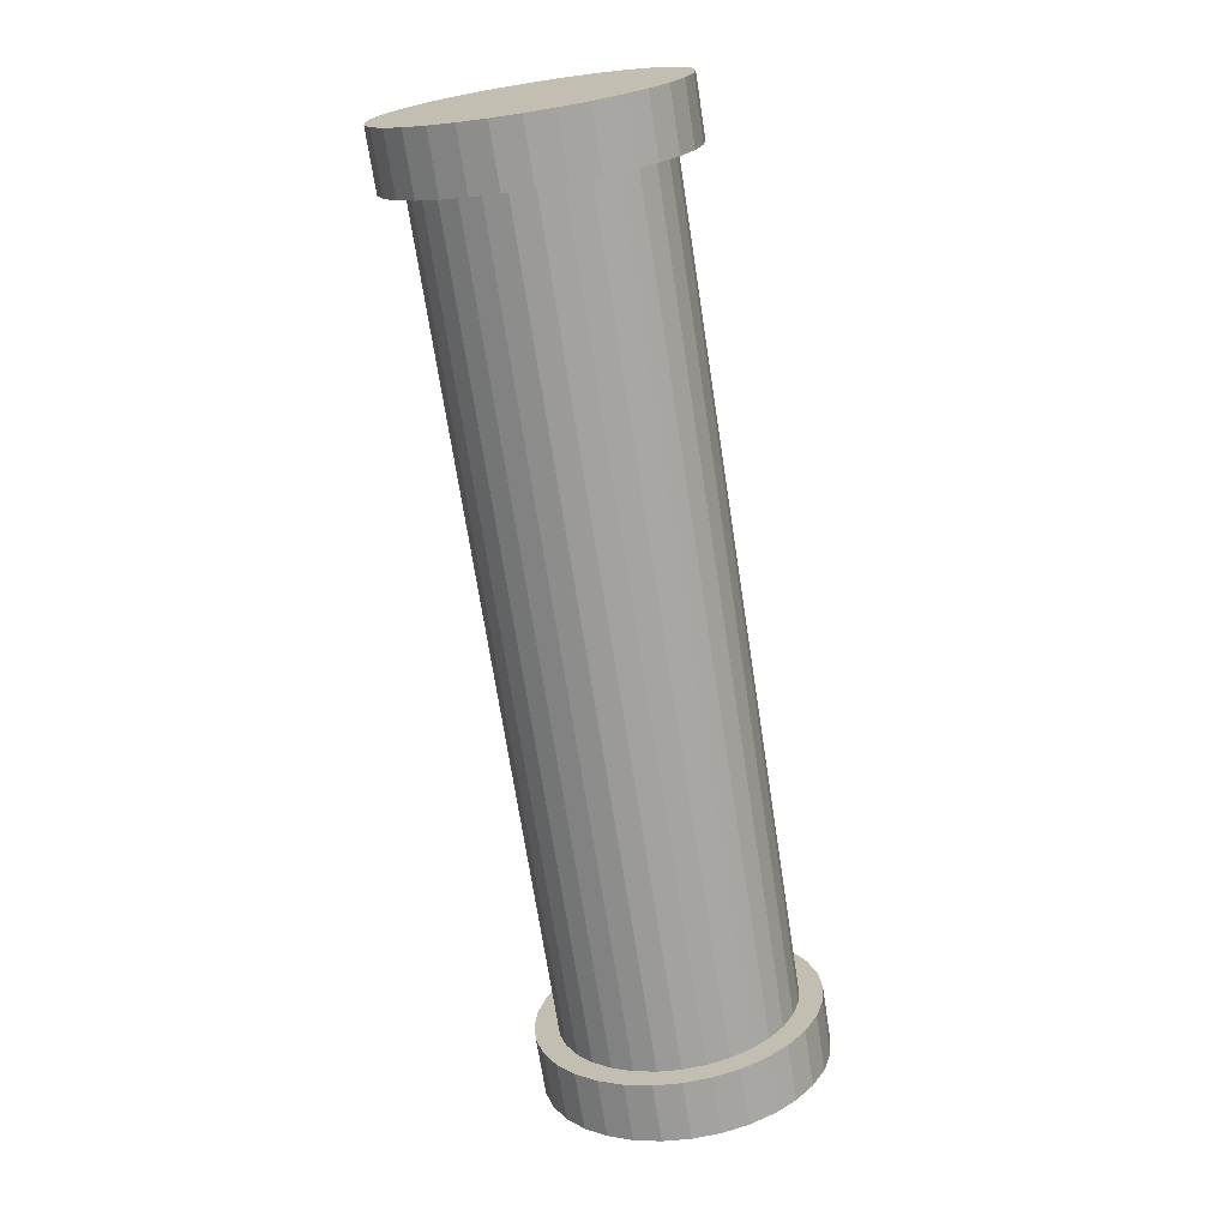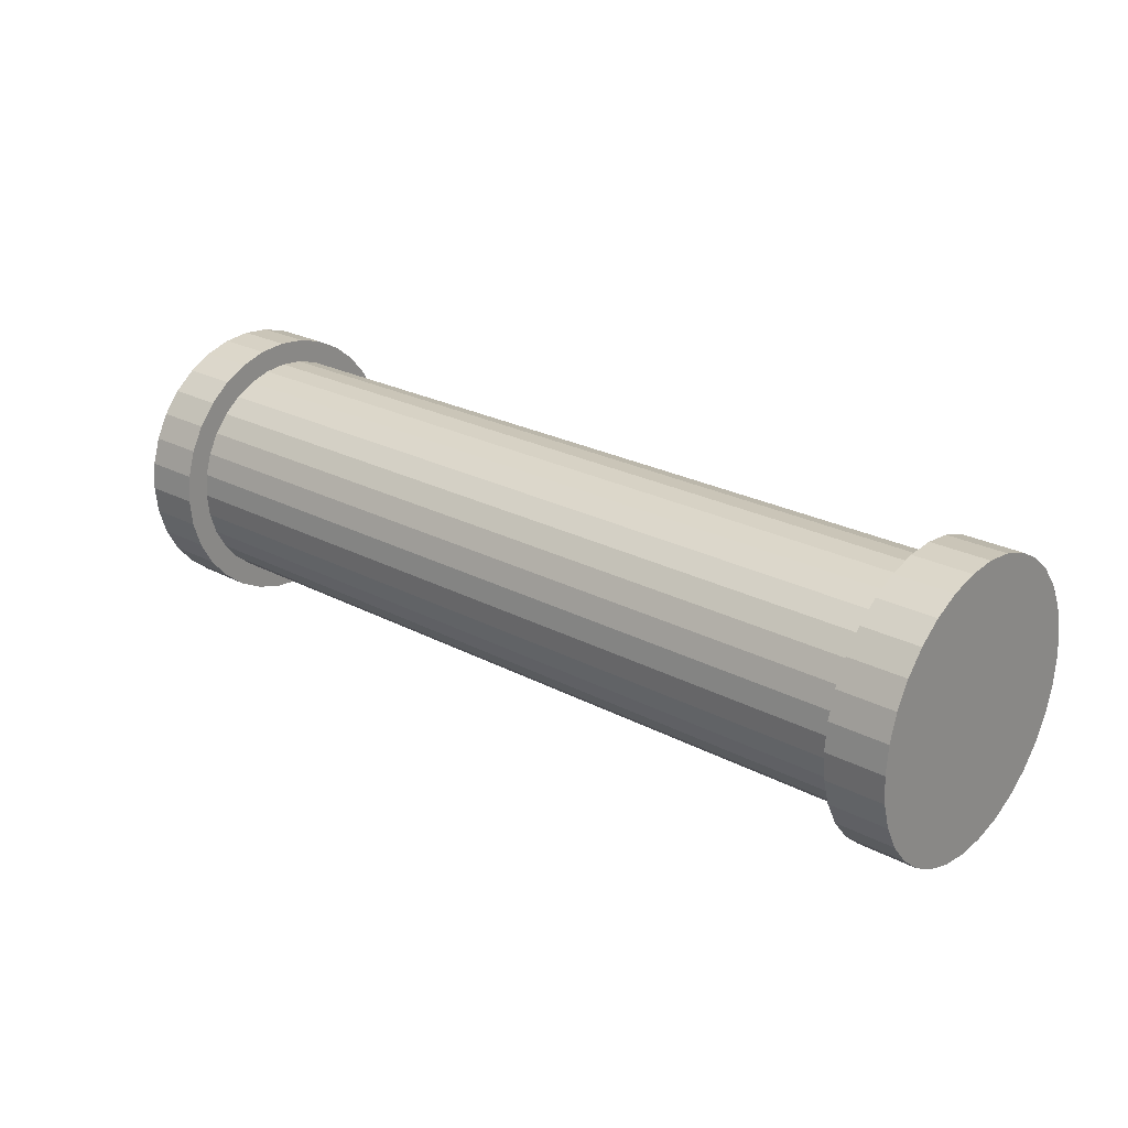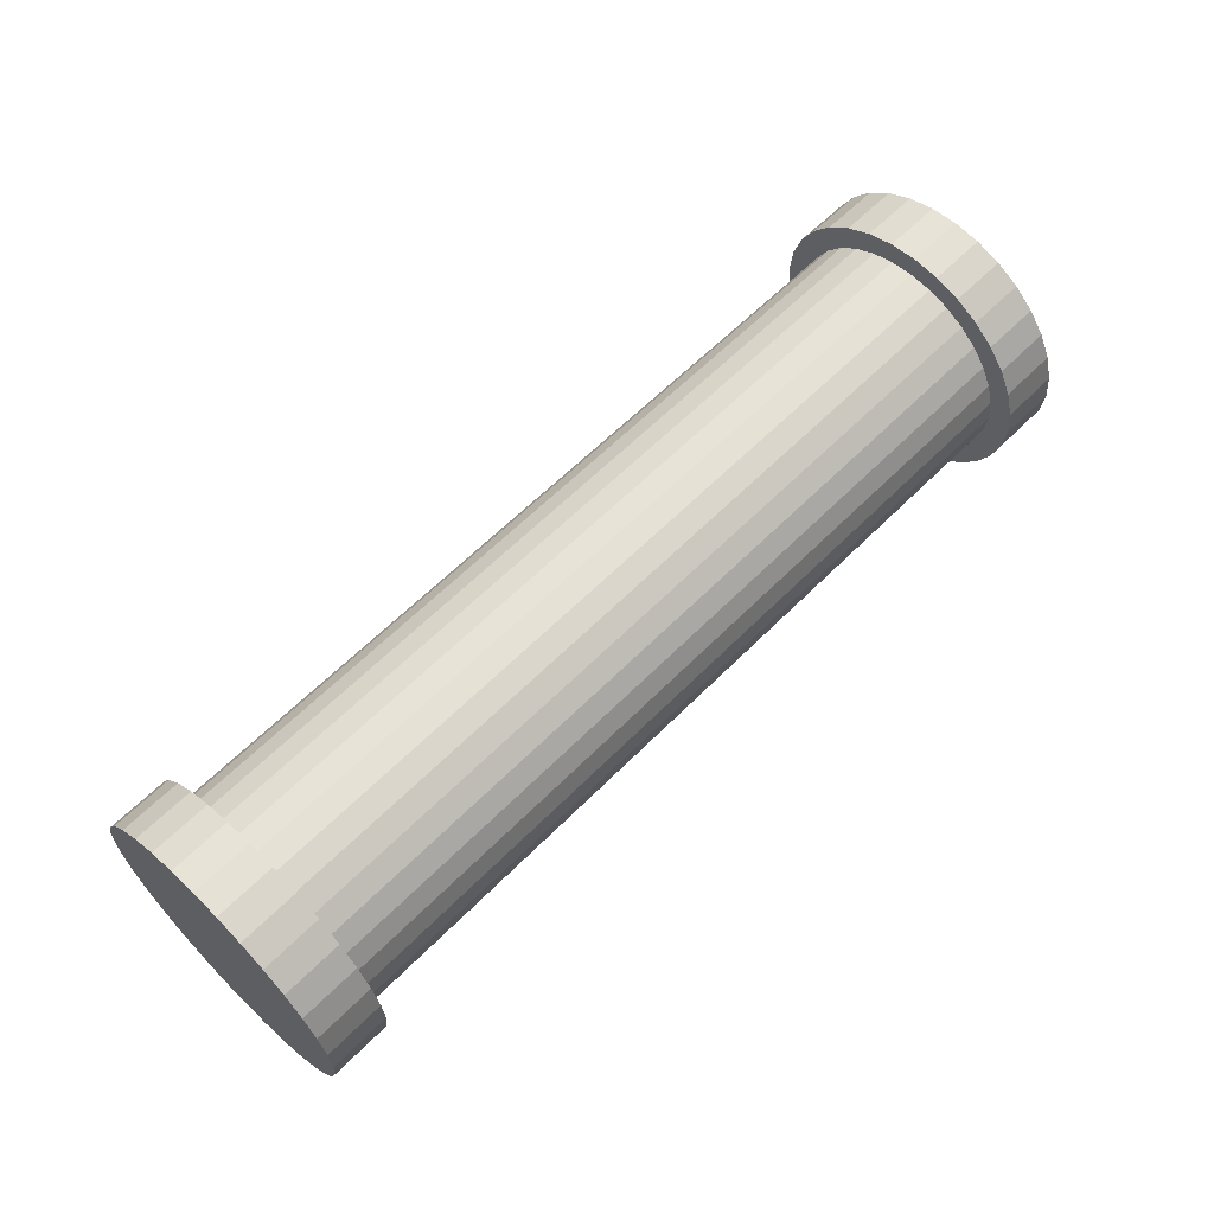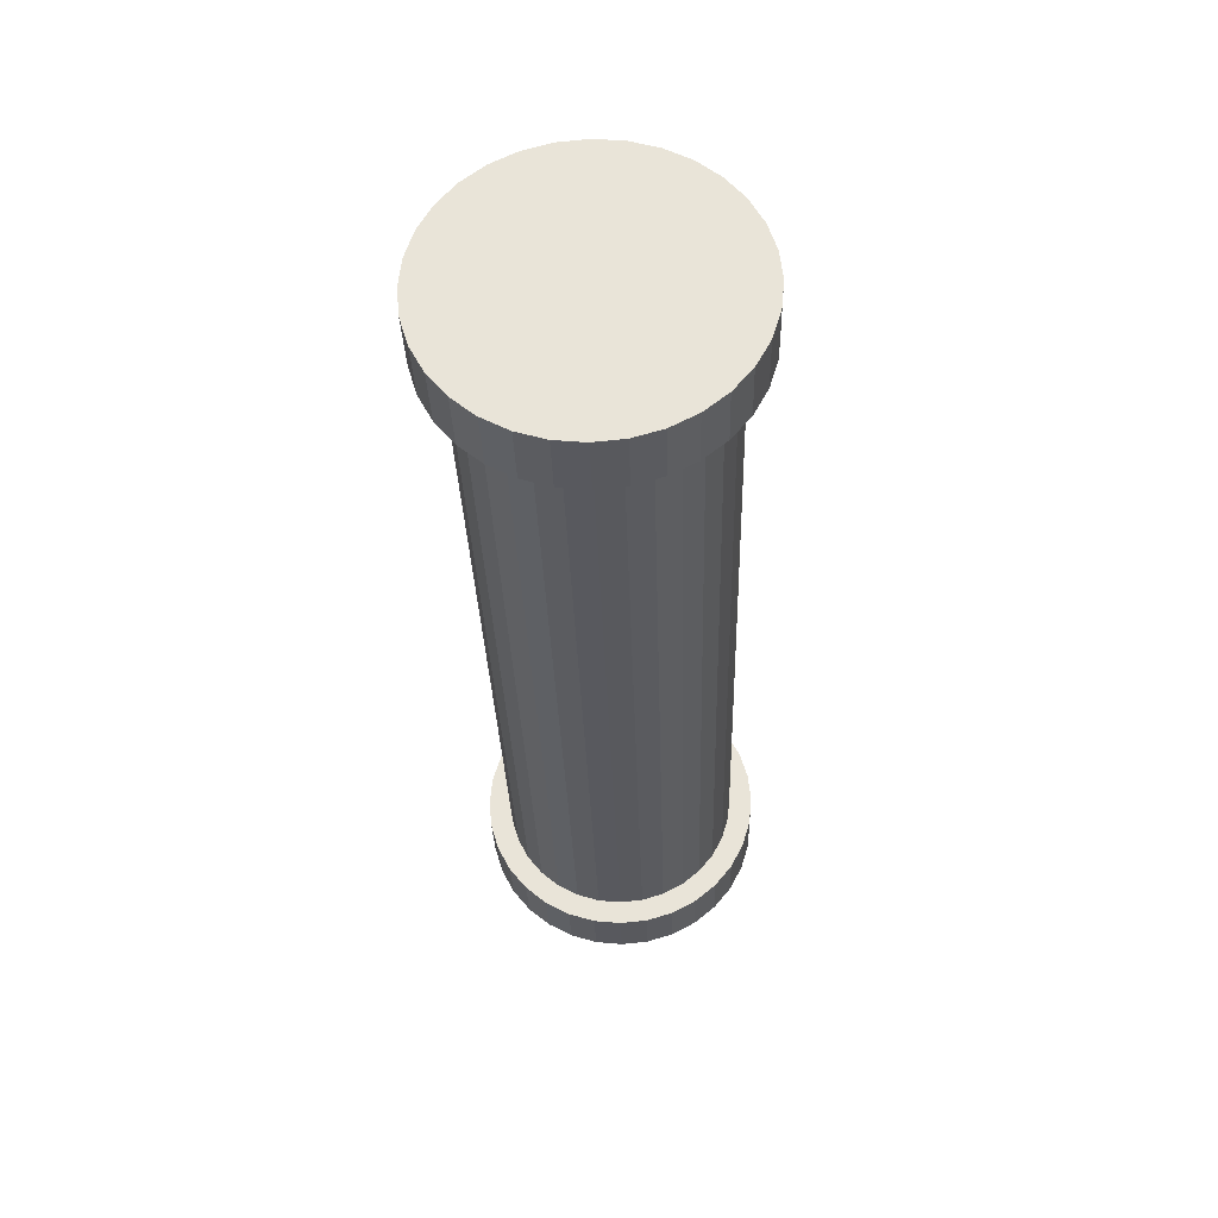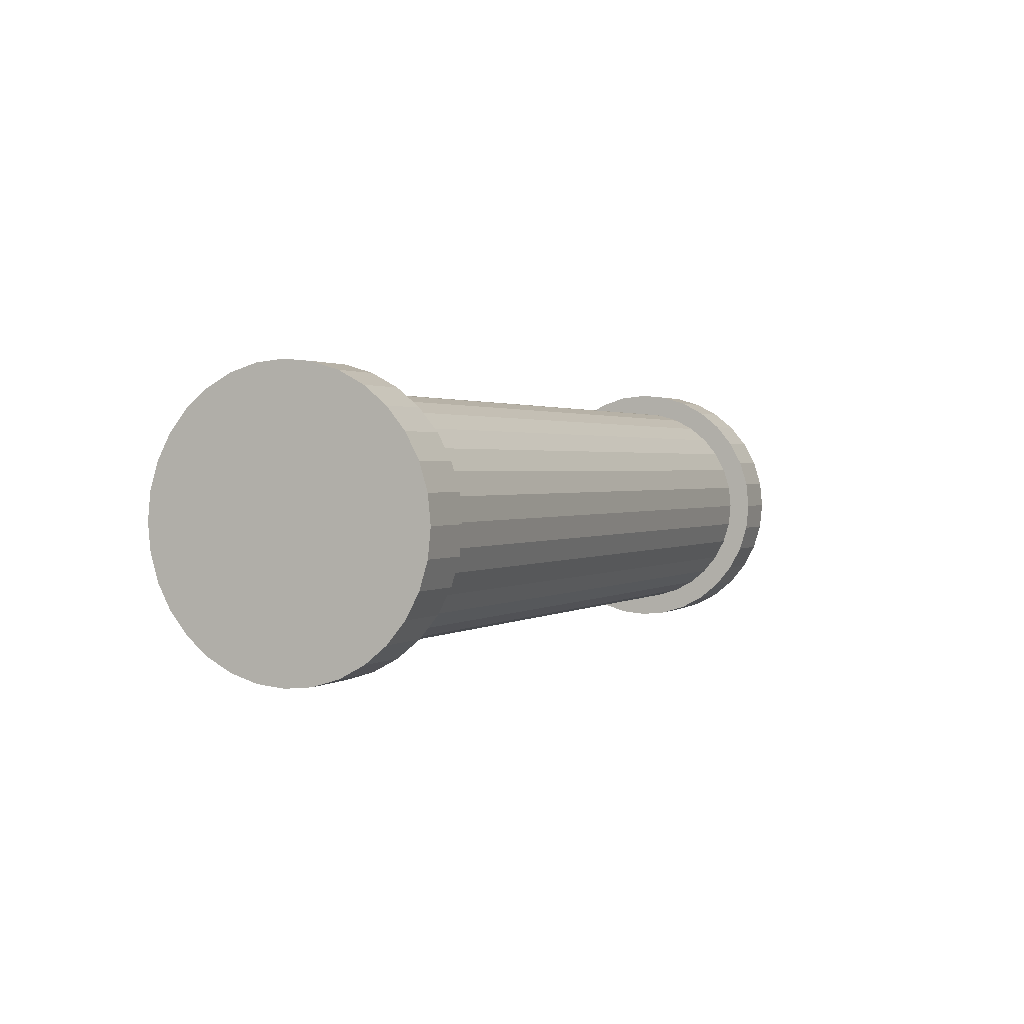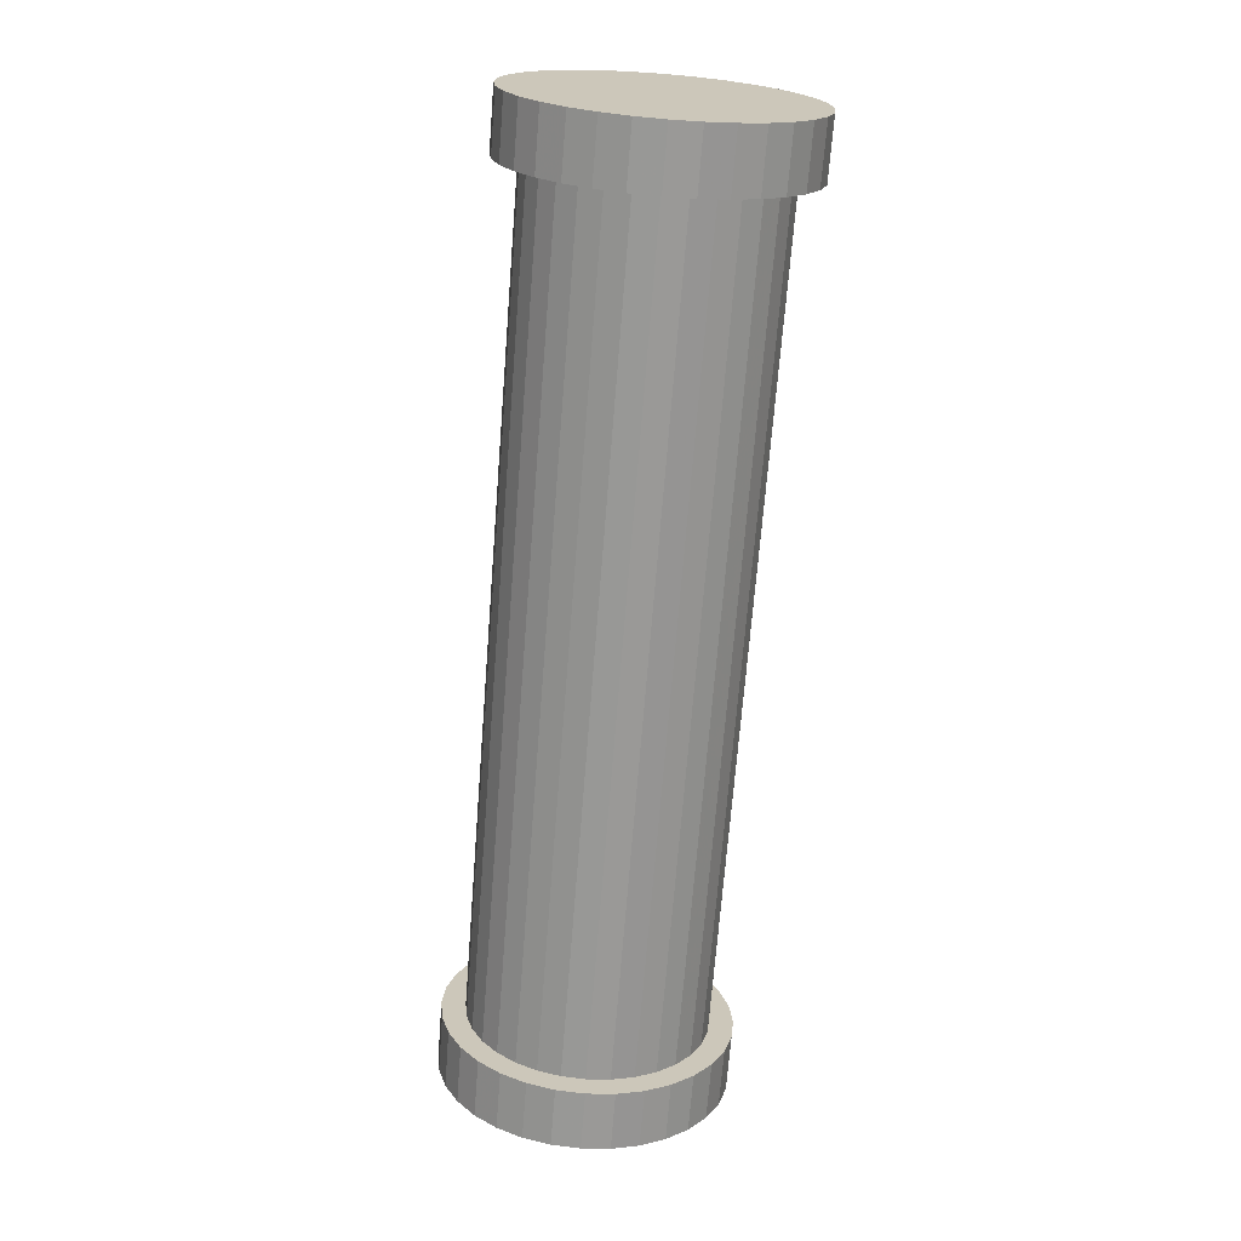
<metadata>
{"format":"obj","ext":"obj","renderer":"f3d","projection":"perspective","resolution":1024,"background":"white","views":[{"elev":-71.3,"azim":-81.2,"up":"+Y"},{"elev":24.3,"azim":41.2,"up":"+Z"},{"elev":61.7,"azim":-45.5,"up":"+Z"},{"elev":-30.7,"azim":-88.3,"up":"+Y"},{"elev":1.4,"azim":114.8,"up":"+Y"},{"elev":-69.0,"azim":-94.5,"up":"+Z"}]}
</metadata>
<code>
v -50 1.341 -4.77
v -50 1.341 18.77
v -50 3.592 18.09
v -50 5.667 16.98
v -50 7.486 15.49
v -50 8.978 13.67
v -50 10.09 11.59
v -50 10.77 9.341
v -50 11 7
v -50 10.77 4.659
v -50 10.09 2.408
v -50 8.978 0.333
v -50 7.486 -1.486
v -50 5.667 -2.978
v -50 3.592 -4.087
v -45 -10.81 8.951
v -50 -13 7
v -45 -10.24 10.83
v -50 -12.77 9.341
v -50 -12.09 11.59
v -45 -9.486 15.49
v -50 -10.98 13.67
v 24 10.09 11.59
v 24 10.77 9.341
v 24 11 7
v 24 10.77 4.659
v 24 10.09 2.408
v 24 9.001 7
v -45 1.341 -4.77
v -45 3.592 -4.087
v -45 -1 -5.001
v -45 -1 -3.001
v -45 -5.592 -4.087
v -45 -3.341 -4.77
v -45 -9.315 12.56
v -45 -7.667 16.98
v -45 -8.071 14.07
v 24 3.592 -4.087
v 24 1.341 -4.77
v 24 -1 -5
v 24 -3.341 -4.77
v 24 -5.592 -4.087
v 24 -1 -3.001
v -45 -6.556 15.31
v 29 -1 -5
v 29 1.341 -4.77
v 29 3.592 -4.087
v 29 -5.592 -4.087
v 29 -3.341 -4.77
v -45 -4.827 16.24
v -45 -2.951 16.81
v -45 -1 17
v 29 8.978 0.333
v 29 10.09 2.408
v 29 10.77 4.659
v 29 11 7
v 29 10.77 9.341
v 29 10.09 11.59
v 29 8.978 13.67
v 29 7.486 15.49
v 29 5.667 16.98
v 29 3.592 18.09
v 29 1.341 18.77
v 29 -1 19
v 29 -3.341 18.77
v 29 -5.592 18.09
v 29 -7.667 16.98
v -45 -2.951 -2.808
v 29 -9.486 15.49
v 29 -10.98 13.67
v -45 -7.667 -2.978
v 29 -10.98 0.333
v 29 5.667 -2.978
v 29 7.486 -1.486
v 29 -9.486 -1.486
v -50 -9.486 15.49
v -50 -7.667 16.98
v -50 -5.592 18.09
v -50 -3.341 18.77
v -50 -1 19
v -50 -10.98 0.333
v -50 -12.09 2.408
v -50 -12.77 4.659
v -45 -4.827 -2.239
v -45 -9.486 -1.486
v -50 -7.667 -2.978
v -50 -9.486 -1.486
v -50 -1 -5.001
v -50 -3.341 -4.77
v -50 -5.592 -4.087
v -45 -6.556 -1.315
v -45 -8.071 -0.071
v -45 5.667 -2.978
v -45 7.486 -1.486
v -45 6.071 -0.071
v -45 4.556 -1.315
v -45 2.827 -2.239
v -45 0.951 -2.808
v -45 3.592 18.09
v -45 1.341 18.77
v -45 -1 19
v -45 -3.341 18.77
v -45 -5.592 18.09
v 24 1.341 18.77
v 24 3.592 18.09
v 24 -5.592 18.09
v 24 -3.341 18.77
v 24 -1 19
v 24 -1 17
v -45 -12.09 11.59
v -45 -12.77 9.341
v -45 -13 7
v -45 -12.77 4.659
v -45 -12.09 2.408
v -45 -11 7
v 24 5.667 16.98
v 24 0.951 16.81
v 24 7.486 15.49
v 24 2.827 16.24
v 24 -12.09 2.408
v 24 -12.77 4.659
v 24 -13 7
v 24 -12.77 9.341
v 24 -12.09 11.59
v 24 -11 7
v 29 -12.09 11.59
v 29 -12.77 9.341
v 29 -13 7
v 29 -12.77 4.659
v 29 -12.09 2.408
v 24 4.556 15.31
v 24 8.978 13.67
v 24 6.071 14.07
v 29 -7.667 -2.978
v 24 7.315 12.56
v 24 8.239 10.83
v 24 8.808 8.951
v 24 8.808 5.049
v 24 8.978 0.333
v 24 8.239 3.173
v 24 7.315 1.444
v 24 5.667 -2.978
v 24 7.486 -1.486
v 24 6.071 -0.071
v 24 4.556 -1.315
v 24 2.827 -2.239
v 24 0.951 -2.808
v -45 10.09 2.408
v -45 10.77 4.659
v -45 11 7
v -45 10.77 9.341
v -45 10.09 11.59
v -45 9.001 7
v 24 -9.315 1.444
v 24 -10.98 0.333
v 24 -10.24 3.173
v 24 -10.81 5.049
v 24 -10.98 13.67
v 24 -10.81 8.951
v 24 -9.486 15.49
v 24 -10.24 10.83
v 24 -9.315 12.56
v 24 -7.667 16.98
v 24 -8.071 14.07
v 24 -6.556 15.31
v 24 -4.827 16.24
v 24 -2.951 16.81
v 24 -7.667 -2.978
v 24 -2.951 -2.808
v 24 -9.486 -1.486
v 24 -4.827 -2.239
v 24 -6.556 -1.315
v 24 -8.071 -0.071
v -45 5.667 16.98
v -45 0.951 16.81
v -45 7.486 15.49
v -45 2.827 16.24
v -45 8.978 13.67
v -45 4.556 15.31
v -45 6.071 14.07
v -45 7.315 12.56
v -45 8.239 10.83
v -45 8.808 8.951
v -45 8.808 5.049
v -45 8.978 0.333
v -45 8.239 3.173
v -45 7.315 1.444
v -45 -9.315 1.444
v -45 -10.98 0.333
v -45 -10.24 3.173
v -45 -10.81 5.049
v -45 -10.98 13.67
f 1 3 4
f 1 4 5
f 1 5 6
f 1 6 7
f 1 7 8
f 1 8 9
f 1 9 10
f 1 10 11
f 1 11 12
f 1 12 13
f 1 13 14
f 1 14 15
f 18 35 192
f 26 28 25
f 24 25 28
f 27 138 26
f 28 137 24
f 135 132 136
f 30 98 29
f 31 29 32
f 32 68 34
f 31 32 34
f 30 29 15
f 35 37 21
f 21 192 35
f 34 88 31
f 88 29 31
f 36 21 44
f 37 44 21
f 40 43 39
f 41 43 40
f 42 169 41
f 43 147 39
f 38 39 147
f 47 62 46
f 73 62 47
f 46 62 45
f 45 63 49
f 49 41 40
f 49 40 45
f 44 50 36
f 49 48 42
f 49 42 41
f 38 73 47
f 102 103 51
f 47 46 39
f 47 39 38
f 46 45 40
f 46 40 39
f 52 101 51
f 55 73 54
f 56 73 55
f 57 73 56
f 58 73 57
f 59 73 58
f 60 73 59
f 61 73 60
f 62 73 61
f 63 45 62
f 68 84 33
f 33 34 68
f 63 64 65
f 63 65 66
f 63 66 67
f 63 67 69
f 63 69 70
f 63 70 126
f 126 127 63
f 20 22 19
f 17 19 22
f 17 22 76
f 17 76 77
f 78 83 77
f 80 83 79
f 2 83 80
f 3 83 2
f 79 83 78
f 81 82 3
f 83 3 82
f 17 77 83
f 84 91 71
f 71 33 84
f 81 3 87
f 86 87 3
f 1 88 3
f 88 89 3
f 89 90 3
f 86 3 90
f 99 3 2
f 91 92 85
f 85 71 91
f 8 150 9
f 95 96 94
f 93 94 96
f 96 97 93
f 150 10 9
f 14 13 93
f 94 93 13
f 93 30 14
f 94 13 12
f 30 93 97
f 14 30 15
f 15 29 1
f 29 88 1
f 30 97 98
f 81 87 85
f 29 98 32
f 101 175 100
f 99 100 175
f 102 51 101
f 36 50 103
f 50 51 103
f 2 100 99
f 21 76 22
f 36 77 76
f 21 36 76
f 77 36 78
f 103 78 36
f 78 103 79
f 102 79 103
f 2 101 100
f 101 80 79
f 101 79 102
f 105 117 104
f 101 2 80
f 34 89 88
f 90 89 33
f 34 33 89
f 108 167 107
f 109 167 108
f 106 107 167
f 167 166 106
f 86 90 71
f 33 71 90
f 87 86 85
f 86 71 85
f 106 163 66
f 107 106 66
f 113 191 112
f 111 112 16
f 114 191 113
f 16 112 115
f 81 114 82
f 113 83 82
f 113 82 114
f 116 119 105
f 108 104 117
f 83 113 17
f 112 17 113
f 61 116 105
f 111 19 17
f 111 17 112
f 19 111 20
f 110 20 111
f 118 131 116
f 117 105 119
f 125 157 122
f 123 159 122
f 124 159 123
f 121 122 157
f 120 121 157
f 128 63 127
f 129 63 128
f 130 63 129
f 72 63 130
f 120 72 130
f 119 116 131
f 133 131 118
f 132 135 118
f 23 136 132
f 129 121 120
f 129 120 130
f 128 122 121
f 128 121 129
f 59 132 118
f 127 123 122
f 127 122 128
f 126 124 123
f 126 123 127
f 59 23 132
f 74 53 73
f 53 54 73
f 72 75 63
f 75 134 63
f 134 48 63
f 48 49 63
f 133 118 135
f 62 105 104
f 62 104 63
f 105 62 61
f 116 61 118
f 60 118 61
f 60 59 118
f 136 23 137
f 23 24 137
f 23 59 58
f 24 23 57
f 58 57 23
f 25 24 56
f 57 56 24
f 56 55 26
f 56 26 25
f 28 26 138
f 141 140 139
f 27 26 54
f 55 54 26
f 27 54 139
f 139 54 53
f 184 28 138
f 138 27 140
f 138 140 184
f 27 139 140
f 143 73 142
f 67 163 69
f 73 38 142
f 65 107 66
f 144 143 145
f 147 146 38
f 107 65 108
f 64 108 65
f 64 104 108
f 63 104 64
f 145 142 146
f 139 53 143
f 74 143 53
f 74 73 143
f 151 153 150
f 149 150 153
f 152 183 151
f 153 184 149
f 180 131 133
f 8 7 151
f 152 151 7
f 180 133 181
f 135 181 133
f 151 150 8
f 10 150 149
f 149 148 11
f 149 11 10
f 159 16 115
f 16 159 161
f 32 43 68
f 169 84 68
f 91 172 173
f 109 52 167
f 91 84 172
f 98 146 147
f 147 43 98
f 137 28 183
f 52 109 117
f 177 117 119
f 184 140 186
f 177 119 131
f 186 140 187
f 141 187 140
f 181 135 136
f 183 136 137
f 190 156 157
f 161 18 16
f 161 35 18
f 165 44 37
f 165 166 44
f 50 44 166
f 50 166 51
f 167 51 166
f 167 52 51
f 169 68 43
f 173 170 154
f 155 154 170
f 120 156 155
f 72 155 170
f 155 72 120
f 188 173 154
f 154 155 156
f 157 156 120
f 188 154 190
f 156 190 154
f 115 157 125
f 158 161 124
f 125 122 159
f 126 70 124
f 158 124 70
f 115 125 159
f 163 165 160
f 160 162 158
f 159 124 161
f 158 70 69
f 160 158 69
f 163 160 69
f 161 158 162
f 106 166 163
f 163 67 66
f 161 162 35
f 162 160 164
f 164 160 165
f 35 162 37
f 164 37 162
f 164 165 37
f 165 163 166
f 117 109 108
f 168 171 42
f 43 41 169
f 168 42 134
f 48 134 42
f 75 170 134
f 170 172 168
f 169 42 171
f 168 134 170
f 169 171 84
f 171 168 172
f 72 170 75
f 171 172 84
f 172 170 173
f 143 144 141
f 139 143 141
f 143 142 145
f 38 146 142
f 92 91 173
f 141 144 187
f 95 187 144
f 95 144 96
f 145 96 144
f 145 146 97
f 145 97 96
f 146 98 97
f 98 43 32
f 175 177 99
f 52 175 101
f 174 99 177
f 4 3 99
f 174 4 99
f 117 175 52
f 177 179 174
f 4 174 5
f 176 5 174
f 176 178 5
f 177 175 117
f 180 176 179
f 174 179 176
f 180 181 176
f 178 176 181
f 5 178 6
f 7 6 152
f 178 152 6
f 131 179 177
f 181 182 178
f 180 179 131
f 152 178 182
f 182 183 152
f 181 136 182
f 136 183 182
f 153 151 183
f 183 28 153
f 186 187 185
f 185 148 186
f 184 186 148
f 148 149 184
f 185 12 148
f 11 148 12
f 185 94 12
f 153 28 184
f 187 94 185
f 94 187 95
f 188 190 189
f 189 85 188
f 188 85 92
f 189 81 85
f 114 81 189
f 188 92 173
f 190 191 114
f 114 189 190
f 157 191 190
f 115 112 191
f 115 191 157
f 192 110 18
f 16 18 110
f 110 111 16
f 20 110 22
f 192 22 110
f 21 22 192

</code>
